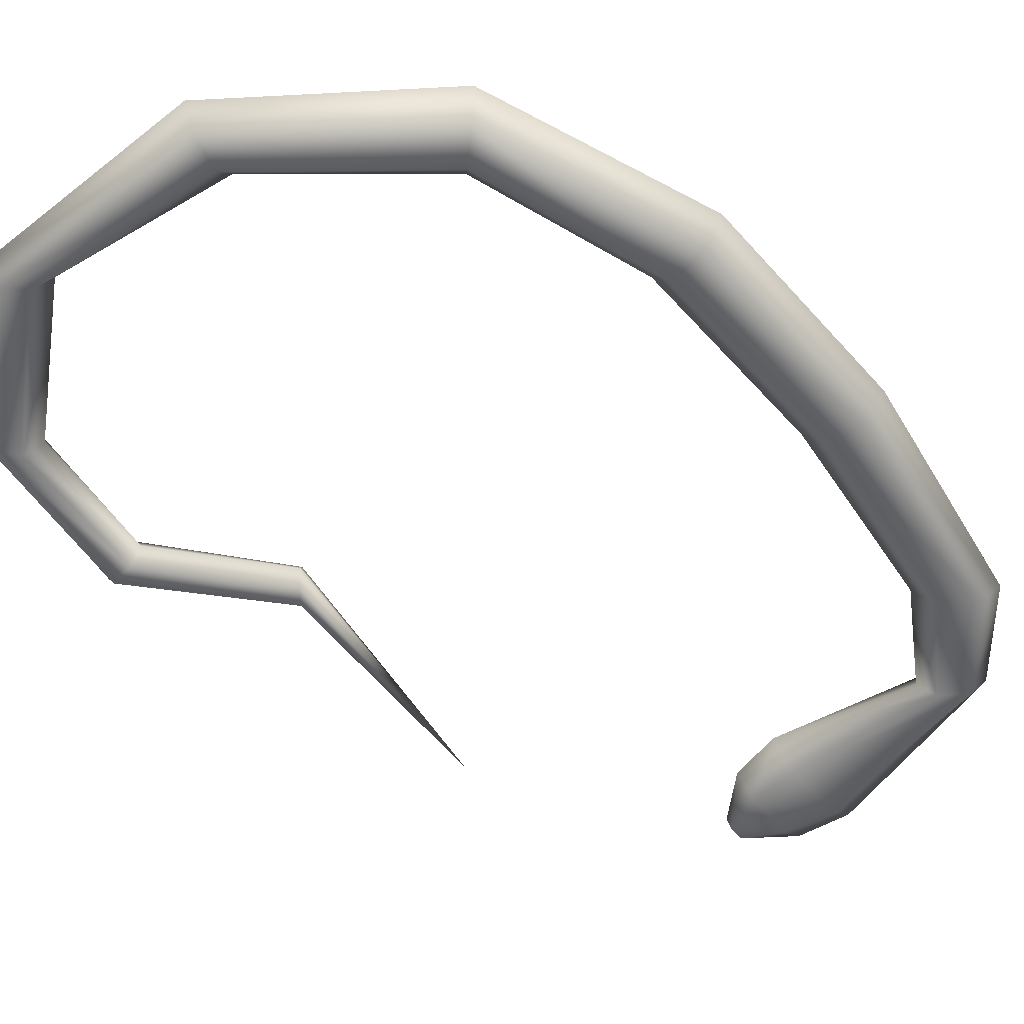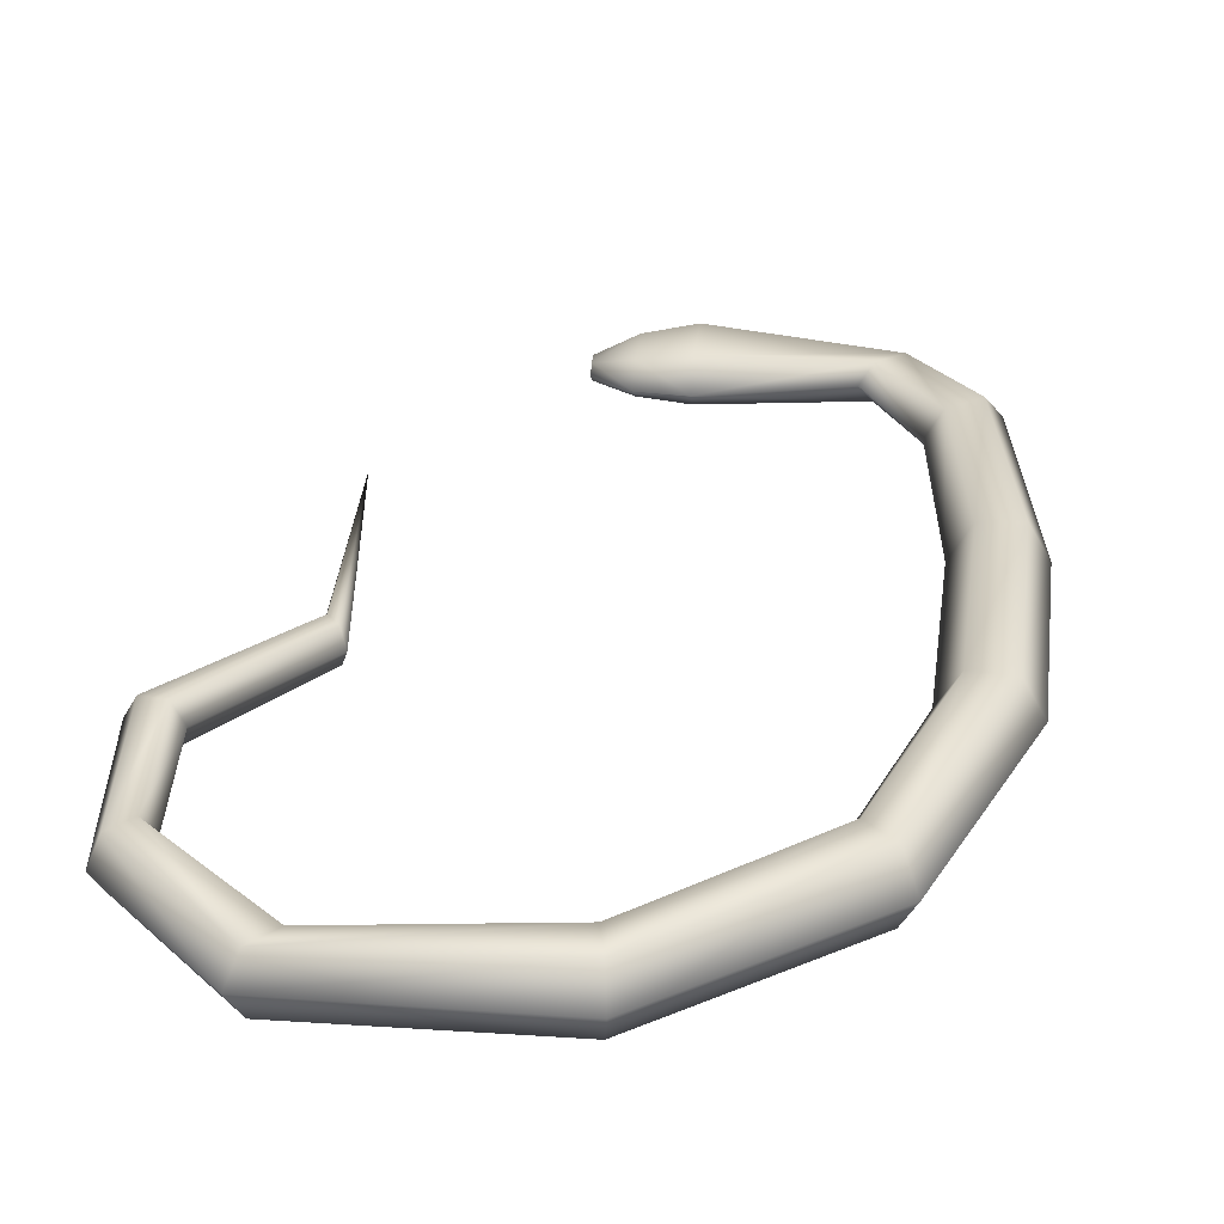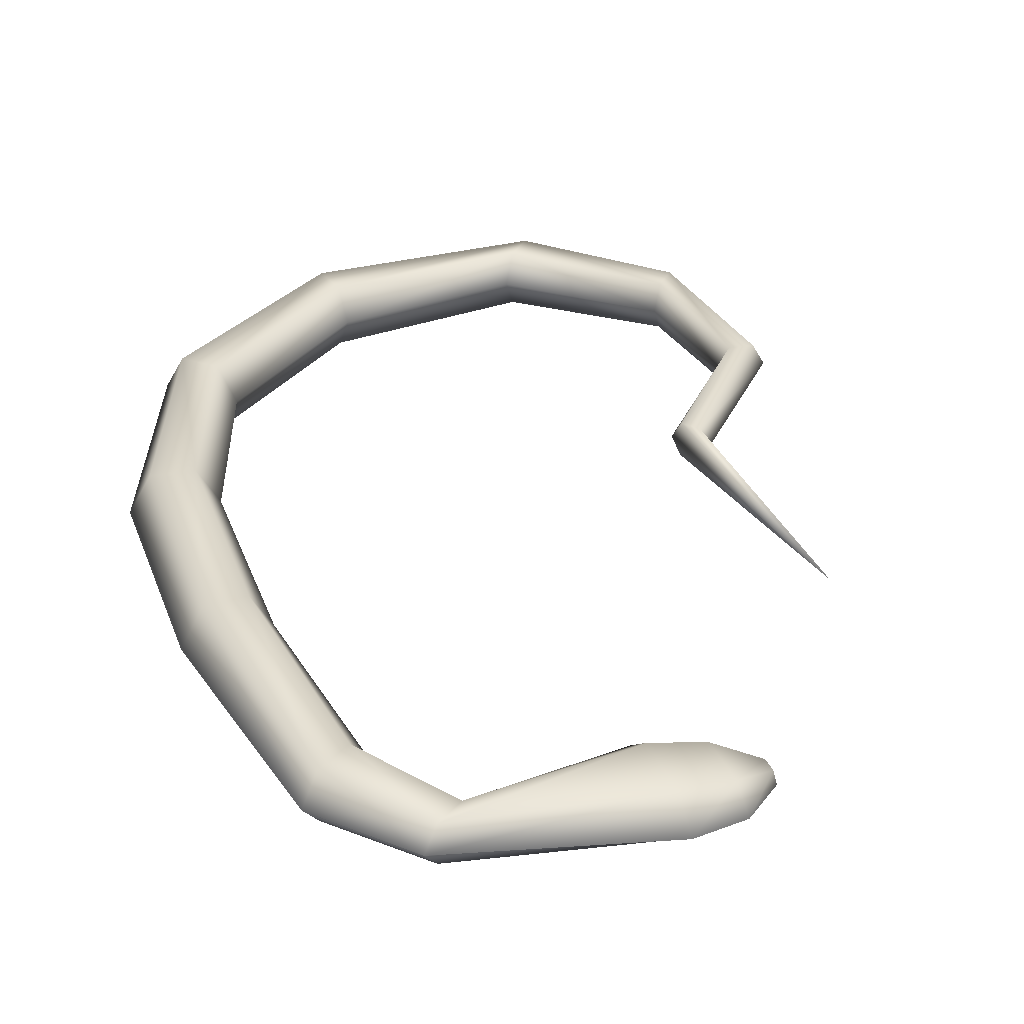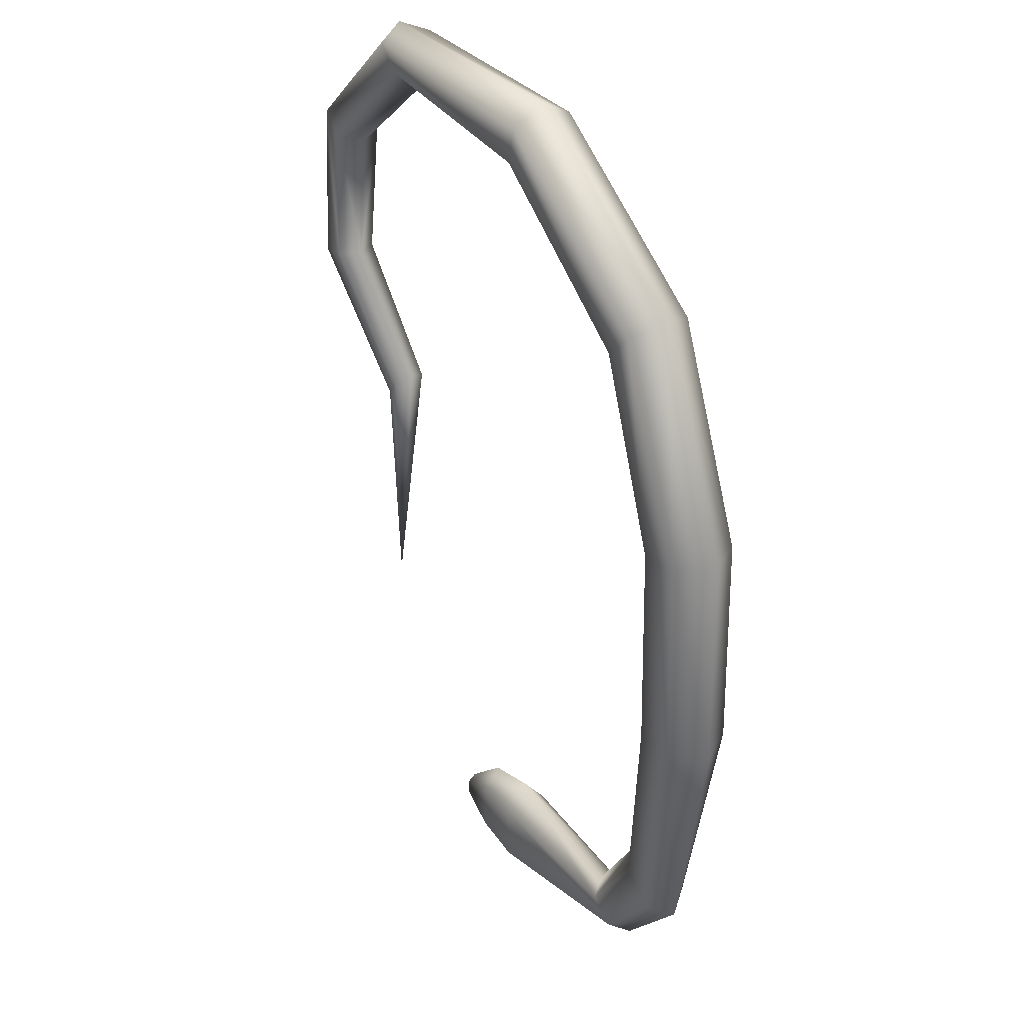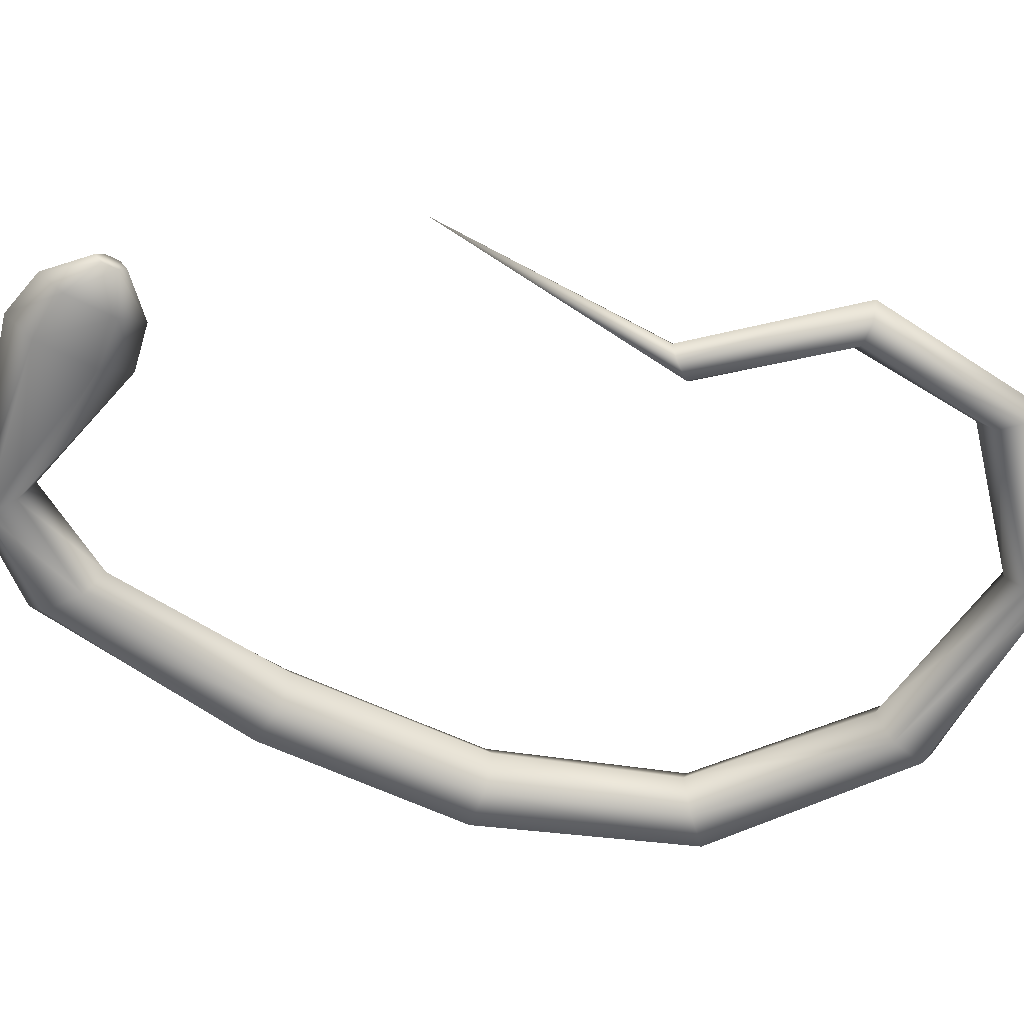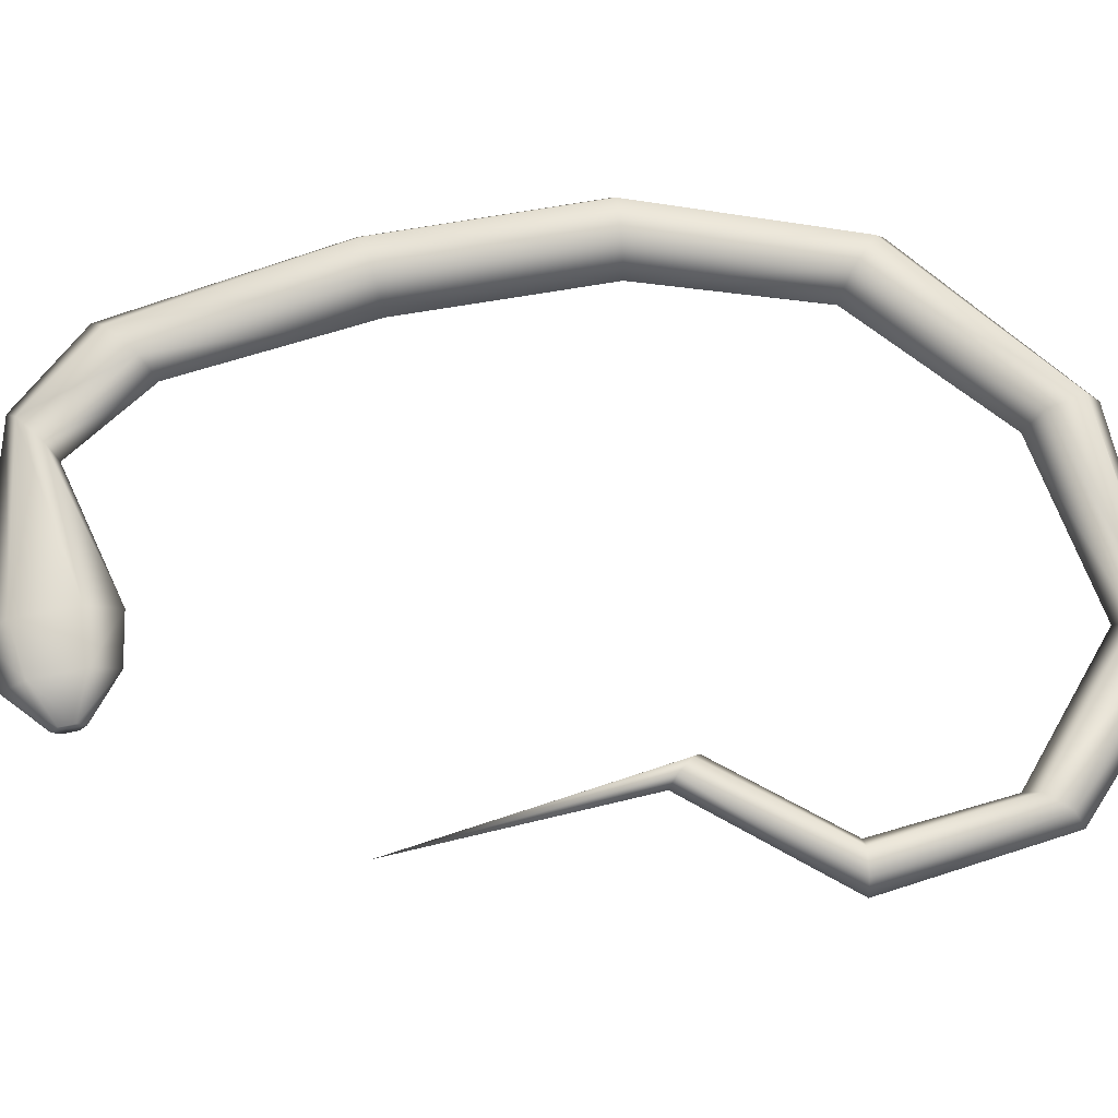
<metadata>
{"format":"obj","ext":"obj","renderer":"f3d","projection":"perspective","resolution":1024,"background":"white","views":[{"elev":-57.5,"azim":-140.1,"up":"+Z"},{"elev":31.6,"azim":-173.6,"up":"+Z"},{"elev":31.9,"azim":-19.5,"up":"+Z"},{"elev":33.8,"azim":-125.6,"up":"+Y"},{"elev":-60.7,"azim":62.6,"up":"+Z"},{"elev":67.8,"azim":78.6,"up":"+Z"}]}
</metadata>
<code>
o Cylinder
v -0.9468 -3.081 0.2856
v -1.761 -4.143 0.2442
v -3.161 -4.243 0.3838
v -1.761 -4.181 0.1997
v -3.228 -4.293 0.2856
v -1.76 -4.258 0.1997
v -3.161 -4.243 0.1875
v -1.759 -4.296 0.2442
v -3.025 -4.142 0.1875
v -1.76 -4.258 0.2887
v -2.958 -4.091 0.2856
v -1.761 -4.181 0.2887
v -3.036 -0.6314 0.2856
v -3.108 -0.5608 0.1109
v -3.252 -0.4196 0.1109
v -3.324 -0.349 0.2856
v -3.252 -0.4196 0.4604
v -3.108 -0.5608 0.4604
v -3.368 -2.599 0.2856
v -3.473 -2.612 0.1021
v -3.684 -2.638 0.1021
v -3.789 -2.65 0.2856
v -3.684 -2.638 0.4692
v -3.473 -2.612 0.4692
v -1.278 0.2068 0.138
v -1.162 0.3316 0.138
v -1.104 0.394 0.2856
v -1.162 0.3316 0.4332
v -1.278 0.2068 0.4332
v -1.336 0.1444 0.2856
v -3.255 -3.619 0.2856
v -3.34 -3.682 0.1624
v -3.51 -3.809 0.1624
v -3.595 -3.872 0.2856
v -3.51 -3.809 0.4089
v -3.34 -3.682 0.4089
v -3.339 -1.531 0.2856
v -3.445 -1.52 0.1021
v -3.655 -1.498 0.1021
v -3.761 -1.486 0.2856
v -3.655 -1.498 0.4692
v -3.445 -1.52 0.4692
v -0.5757 -1.114 0.1773
v -0.4518 -1.131 0.1773
v -0.3898 -1.139 0.2856
v -0.4518 -1.131 0.3939
v -0.5757 -1.114 0.3939
v -0.6376 -1.105 0.2856
v -0.6482 -0.3636 0.1577
v -0.5475 -0.2554 0.1577
v -0.4972 -0.2013 0.2856
v -0.5475 -0.2554 0.4136
v -0.6482 -0.3636 0.4136
v -0.6985 -0.4177 0.2856
v -2.292 0.09814 0.12
v -2.33 0.2856 0.12
v -2.349 0.3793 0.2856
v -2.33 0.2856 0.4512
v -2.292 0.09814 0.4512
v -2.273 0.00443 0.2856
v -1.09 -1.715 0.197
v -1.027 -1.795 0.197
v -0.9952 -1.836 0.2856
v -1.027 -1.795 0.3742
v -1.09 -1.715 0.3742
v -1.122 -1.675 0.2856
v -3.025 -4.142 0.3838
v -2.229 -3.912 0.2856
v -2.228 -4.068 0.1624
v -2.228 -4.385 0.1624
v -2.229 -4.542 0.2856
v -2.231 -4.388 0.4089
v -2.228 -4.068 0.4089
v -1.969 -3.96 0.2694
v -1.968 -4.091 0.1774
v -1.965 -4.352 0.1774
v -1.964 -4.483 0.2694
v -1.965 -4.352 0.3613
v -1.968 -4.091 0.3613
f 74 2 4
f 75 4 76
f 76 6 77
f 77 8 10
f 4 2 12
f 79 12 74
f 78 10 12
f 5 71 72
f 60 13 55
f 55 14 56
f 56 15 57
f 57 16 17
f 59 18 13
f 58 17 18
f 37 19 20
f 38 20 21
f 39 21 22
f 40 22 41
f 42 24 37
f 41 23 42
f 54 30 49
f 49 25 50
f 50 26 51
f 51 27 52
f 53 29 54
f 52 28 53
f 19 31 32
f 20 32 33
f 21 33 34
f 22 34 23
f 24 36 19
f 23 35 24
f 13 37 14
f 14 38 15
f 15 39 16
f 16 40 41
f 18 42 37
f 17 41 42
f 66 48 43
f 61 43 44
f 62 44 45
f 63 45 64
f 65 47 66
f 64 46 65
f 48 54 49
f 43 49 50
f 44 50 51
f 45 51 46
f 47 53 48
f 46 52 47
f 30 60 25
f 25 55 26
f 26 56 27
f 27 57 58
f 29 59 60
f 28 58 59
f 7 70 5
f 9 69 7
f 11 68 9
f 35 3 36
f 36 67 31
f 34 5 3
f 33 7 34
f 32 9 7
f 31 11 9
f 1 66 61
f 1 61 62
f 1 62 63
f 1 63 64
f 1 65 66
f 1 64 65
f 67 73 68
f 3 72 73
f 68 74 75
f 69 75 70
f 70 76 71
f 71 77 78
f 73 79 68
f 72 78 79
f 75 74 4
f 4 6 76
f 6 8 77
f 78 77 10
f 4 12 10
f 6 4 8
f 4 10 8
f 12 2 74
f 79 78 12
f 3 5 72
f 13 14 55
f 14 15 56
f 15 16 57
f 58 57 17
f 60 59 13
f 59 58 18
f 38 37 20
f 39 38 21
f 40 39 22
f 22 23 41
f 24 19 37
f 23 24 42
f 30 25 49
f 25 26 50
f 26 27 51
f 27 28 52
f 29 30 54
f 28 29 53
f 20 19 32
f 21 20 33
f 22 21 34
f 34 35 23
f 36 31 19
f 35 36 24
f 37 38 14
f 38 39 15
f 39 40 16
f 17 16 41
f 13 18 37
f 18 17 42
f 61 66 43
f 62 61 44
f 63 62 45
f 45 46 64
f 47 48 66
f 46 47 65
f 43 48 49
f 44 43 50
f 45 44 51
f 51 52 46
f 53 54 48
f 52 53 47
f 60 55 25
f 55 56 26
f 56 57 27
f 28 27 58
f 30 29 60
f 29 28 59
f 70 71 5
f 69 70 7
f 68 69 9
f 3 67 36
f 67 11 31
f 35 34 3
f 7 5 34
f 33 32 7
f 32 31 9
f 11 67 68
f 67 3 73
f 69 68 75
f 75 76 70
f 76 77 71
f 72 71 78
f 79 74 68
f 73 72 79

</code>
